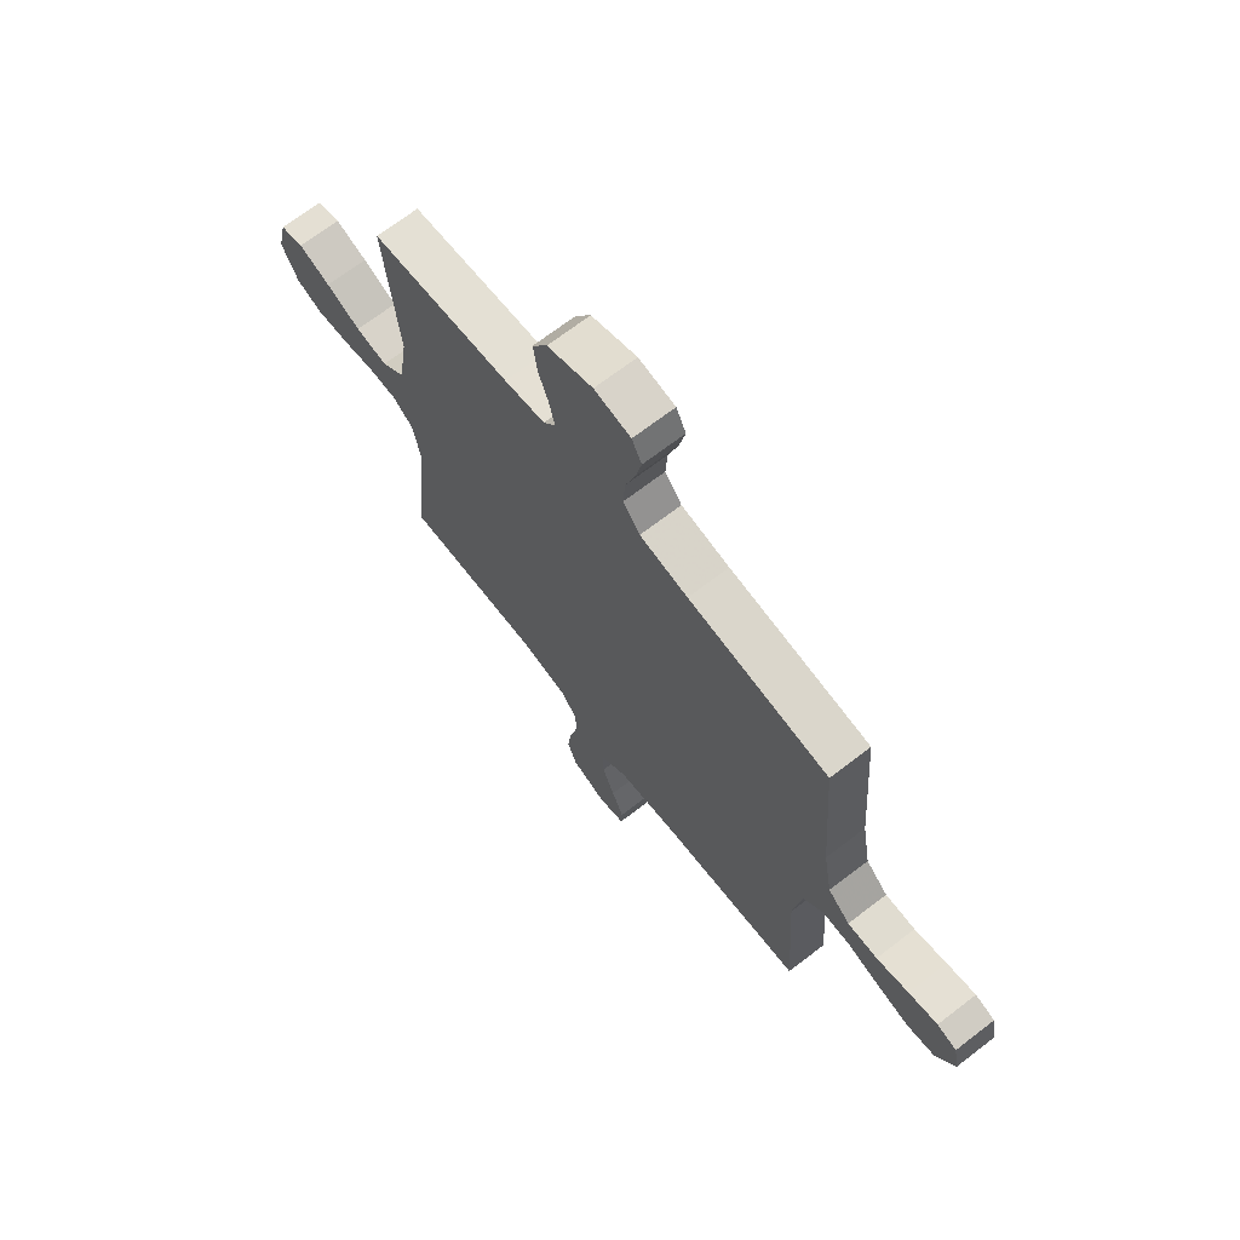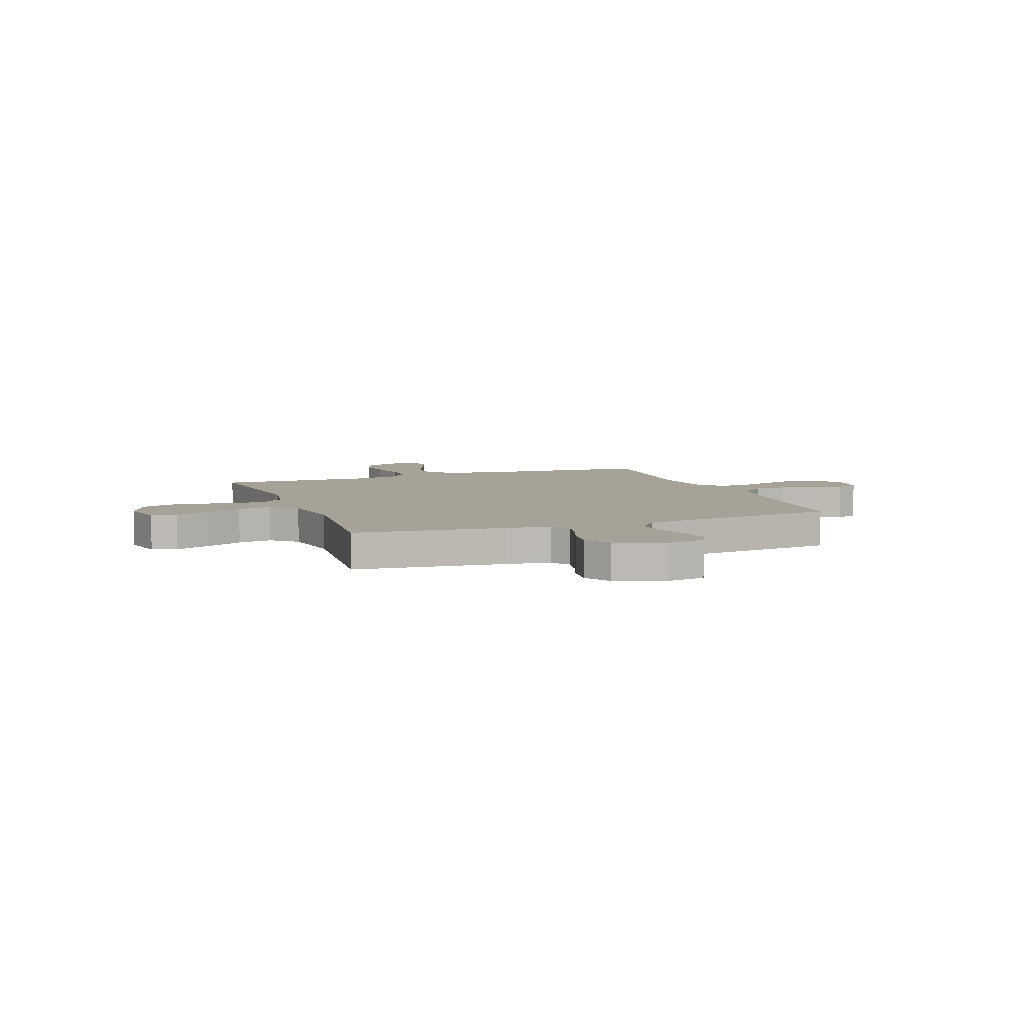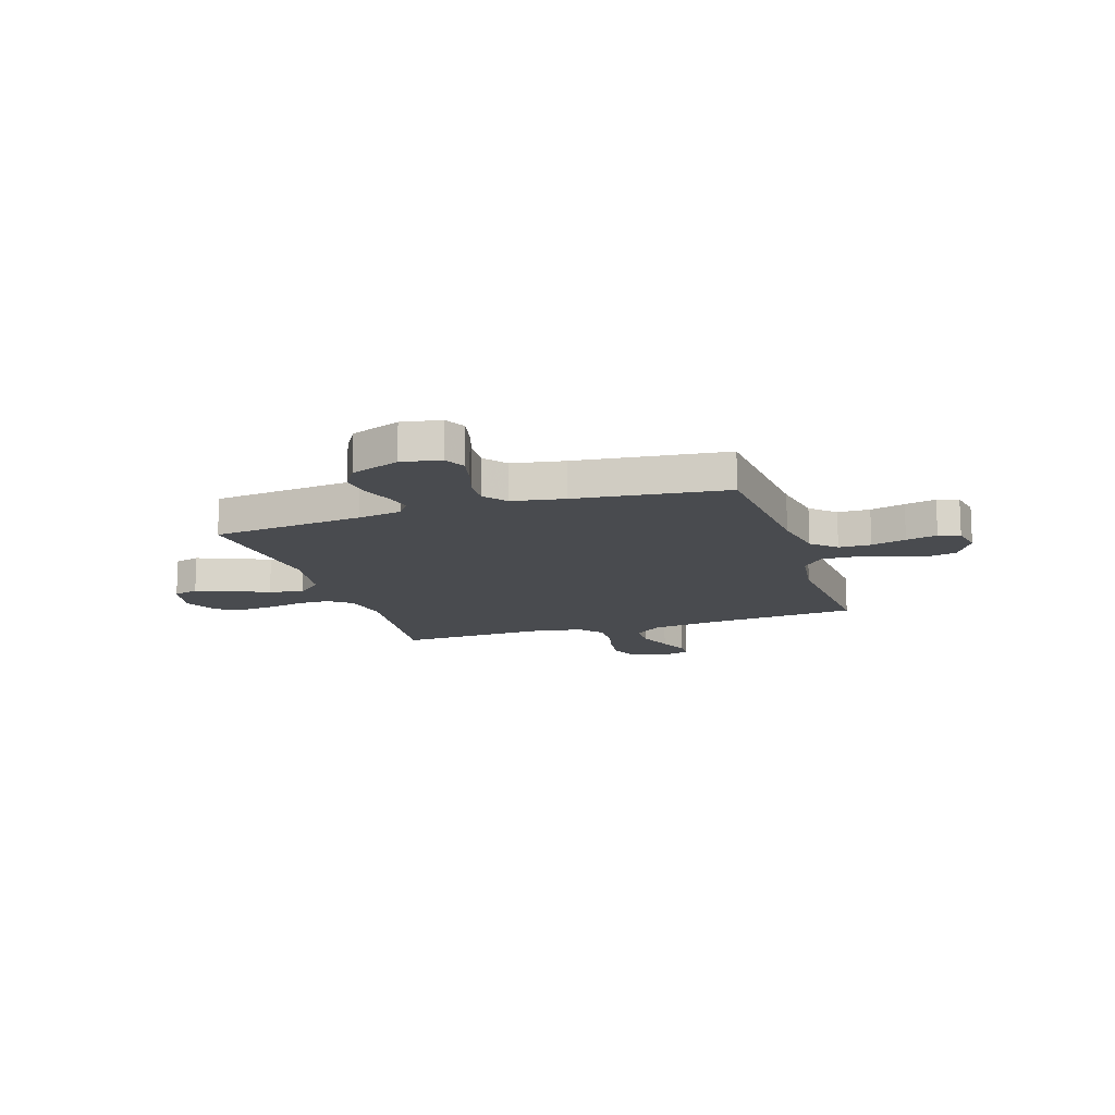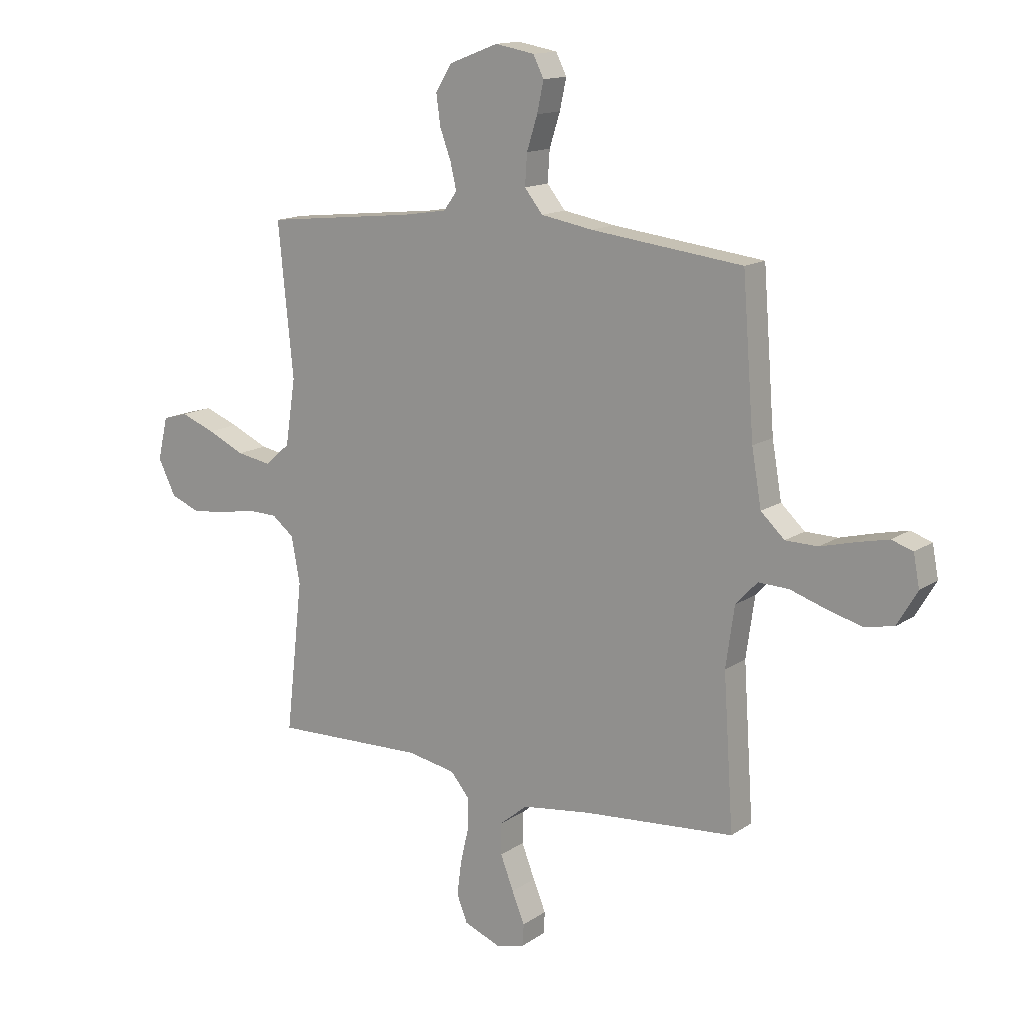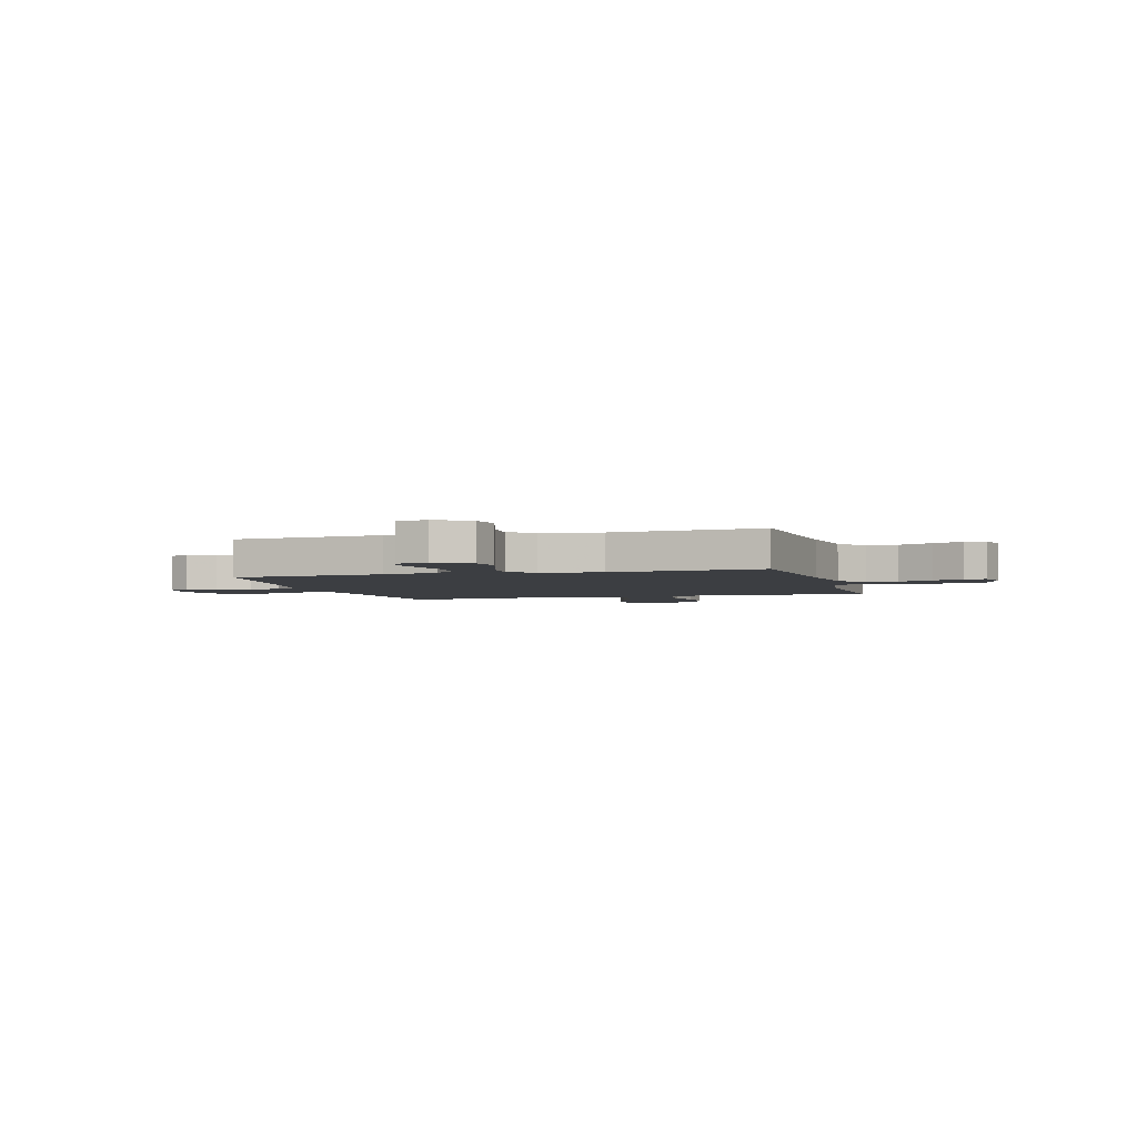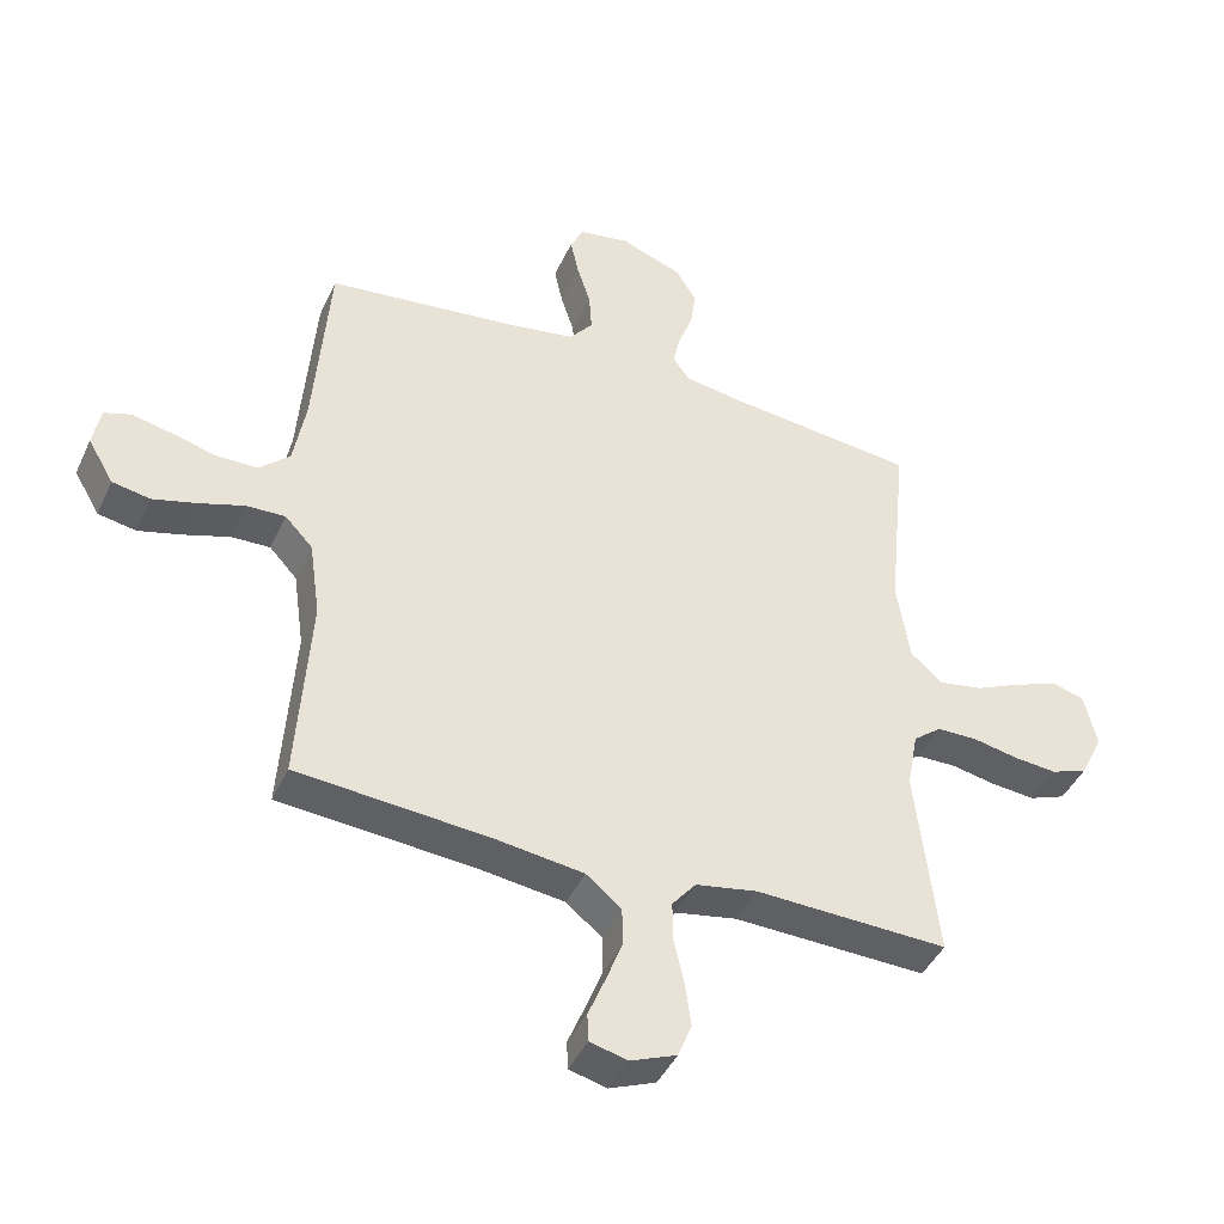
<metadata>
{"format":"obj","ext":"obj","renderer":"f3d","projection":"perspective","resolution":1024,"background":"white","views":[{"elev":69.0,"azim":52.4,"up":"+Z"},{"elev":6.6,"azim":-20.4,"up":"+Y"},{"elev":-14.1,"azim":18.0,"up":"+Y"},{"elev":14.2,"azim":34.9,"up":"+Z"},{"elev":-3.2,"azim":106.2,"up":"+Y"},{"elev":-43.1,"azim":156.5,"up":"+Z"}]}
</metadata>
<code>
v -0.5 0.07 -0.5
v -0.466 0.07 -0.2
v -0.483 0.07 -0.109
v -0.527 0.07 -0.074
v -0.59 0.07 -0.073
v -0.66 0.07 -0.087
v -0.728 0.07 -0.093
v -0.785 0.07 -0.071
v -0.82 0.07 0
v -0.8 0.07 0.085
v -0.75 0.07 0.099
v -0.682 0.07 0.073
v -0.608 0.07 0.039
v -0.54 0.07 0.027
v -0.49 0.07 0.07
v -0.47 0.07 0.2
v -0.5 0.07 0.5
v -0.2 0.07 0.532
v -0.113 0.07 0.546
v -0.087 0.07 0.582
v -0.099 0.07 0.634
v -0.121 0.07 0.693
v -0.129 0.07 0.753
v -0.097 0.07 0.805
v 0 0.07 0.842
v 0.078 0.07 0.828
v 0.099 0.07 0.786
v 0.086 0.07 0.726
v 0.065 0.07 0.66
v 0.061 0.07 0.599
v 0.097 0.07 0.554
v 0.2 0.07 0.536
v 0.5 0.07 0.5
v 0.523 0.07 0.2
v 0.542 0.07 0.09
v 0.589 0.07 0.046
v 0.653 0.07 0.045
v 0.722 0.07 0.063
v 0.784 0.07 0.077
v 0.826 0.07 0.063
v 0.838 0.07 0
v 0.798 0.07 -0.068
v 0.739 0.07 -0.079
v 0.67 0.07 -0.06
v 0.6 0.07 -0.037
v 0.54 0.07 -0.035
v 0.497 0.07 -0.081
v 0.48 0.07 -0.2
v 0.5 0.07 -0.5
v 0.2 0.07 -0.524
v 0.064 0.07 -0.542
v 0.009 0.07 -0.587
v 0.009 0.07 -0.649
v 0.035 0.07 -0.716
v 0.06 0.07 -0.777
v 0.058 0.07 -0.82
v 0 0.07 -0.835
v -0.072 0.07 -0.806
v -0.093 0.07 -0.753
v -0.084 0.07 -0.686
v -0.068 0.07 -0.616
v -0.067 0.07 -0.554
v -0.104 0.07 -0.509
v -0.2 0.07 -0.491
v -0.5 0 -0.5
v -0.466 0 -0.2
v -0.483 0 -0.109
v -0.527 0 -0.074
v -0.59 0 -0.073
v -0.66 0 -0.087
v -0.728 0 -0.093
v -0.785 0 -0.071
v -0.82 0 0
v -0.8 0 0.085
v -0.75 0 0.099
v -0.682 0 0.073
v -0.608 0 0.039
v -0.54 0 0.027
v -0.49 0 0.07
v -0.47 0 0.2
v -0.5 0 0.5
v -0.2 0 0.532
v -0.113 0 0.546
v -0.087 0 0.582
v -0.099 0 0.634
v -0.121 0 0.693
v -0.129 0 0.753
v -0.097 0 0.805
v 0 0 0.842
v 0.078 0 0.828
v 0.099 0 0.786
v 0.086 0 0.726
v 0.065 0 0.66
v 0.061 0 0.599
v 0.097 0 0.554
v 0.2 0 0.536
v 0.5 0 0.5
v 0.523 0 0.2
v 0.542 0 0.09
v 0.589 0 0.046
v 0.653 0 0.045
v 0.722 0 0.063
v 0.784 0 0.077
v 0.826 0 0.063
v 0.838 0 0
v 0.798 0 -0.068
v 0.739 0 -0.079
v 0.67 0 -0.06
v 0.6 0 -0.037
v 0.54 0 -0.035
v 0.497 0 -0.081
v 0.48 0 -0.2
v 0.5 0 -0.5
v 0.2 0 -0.524
v 0.064 0 -0.542
v 0.009 0 -0.587
v 0.009 0 -0.649
v 0.035 0 -0.716
v 0.06 0 -0.777
v 0.058 0 -0.82
v 0 0 -0.835
v -0.072 0 -0.806
v -0.093 0 -0.753
v -0.084 0 -0.686
v -0.068 0 -0.616
v -0.067 0 -0.554
v -0.104 0 -0.509
v -0.2 0 -0.491
f 58 59 60 61
f 56 57 58 61
f 54 55 56 61
f 53 54 61 62
f 52 53 62
f 51 52 62 63
f 48 49 50
f 47 48 50 51
f 46 47 51 63
f 42 43 44 45
f 40 41 42 45
f 40 45 46
f 37 38 39 40
f 37 40 46
f 36 37 46
f 35 36 46 63
f 32 33 34
f 31 32 34 35
f 26 27 28 29
f 24 25 26 29
f 24 29 30
f 21 22 23 24
f 20 21 24 30
f 19 20 30 31
f 16 17 18
f 15 16 18 19
f 10 11 12 13
f 8 9 10 13
f 8 13 14
f 5 6 7 8
f 5 8 14
f 4 5 14 15
f 64 1 2
f 64 2 3
f 63 64 3
f 35 63 3
f 15 19 31 35
f 3 4 15 35
f 125 124 123 122
f 125 122 121 120
f 125 120 119 118
f 126 125 118 117
f 126 117 116
f 127 126 116 115
f 114 113 112
f 115 114 112 111
f 127 115 111 110
f 109 108 107 106
f 109 106 105 104
f 110 109 104
f 104 103 102 101
f 110 104 101
f 110 101 100
f 127 110 100 99
f 98 97 96
f 99 98 96 95
f 93 92 91 90
f 93 90 89 88
f 94 93 88
f 88 87 86 85
f 94 88 85 84
f 95 94 84 83
f 82 81 80
f 83 82 80 79
f 77 76 75 74
f 77 74 73 72
f 78 77 72
f 72 71 70 69
f 78 72 69
f 79 78 69 68
f 66 65 128
f 67 66 128
f 67 128 127
f 67 127 99
f 99 95 83 79
f 99 79 68 67
f 1 65 66 2
f 2 66 67 3
f 3 67 68 4
f 4 68 69 5
f 5 69 70 6
f 6 70 71 7
f 7 71 72 8
f 8 72 73 9
f 9 73 74 10
f 10 74 75 11
f 11 75 76 12
f 12 76 77 13
f 13 77 78 14
f 14 78 79 15
f 15 79 80 16
f 16 80 81 17
f 17 81 82 18
f 18 82 83 19
f 19 83 84 20
f 20 84 85 21
f 21 85 86 22
f 22 86 87 23
f 23 87 88 24
f 24 88 89 25
f 25 89 90 26
f 26 90 91 27
f 27 91 92 28
f 28 92 93 29
f 29 93 94 30
f 30 94 95 31
f 31 95 96 32
f 32 96 97 33
f 33 97 98 34
f 34 98 99 35
f 35 99 100 36
f 36 100 101 37
f 37 101 102 38
f 38 102 103 39
f 39 103 104 40
f 40 104 105 41
f 41 105 106 42
f 42 106 107 43
f 43 107 108 44
f 44 108 109 45
f 45 109 110 46
f 46 110 111 47
f 47 111 112 48
f 48 112 113 49
f 49 113 114 50
f 50 114 115 51
f 51 115 116 52
f 52 116 117 53
f 53 117 118 54
f 54 118 119 55
f 55 119 120 56
f 56 120 121 57
f 57 121 122 58
f 58 122 123 59
f 59 123 124 60
f 60 124 125 61
f 61 125 126 62
f 62 126 127 63
f 63 127 128 64
f 64 128 65 1

</code>
